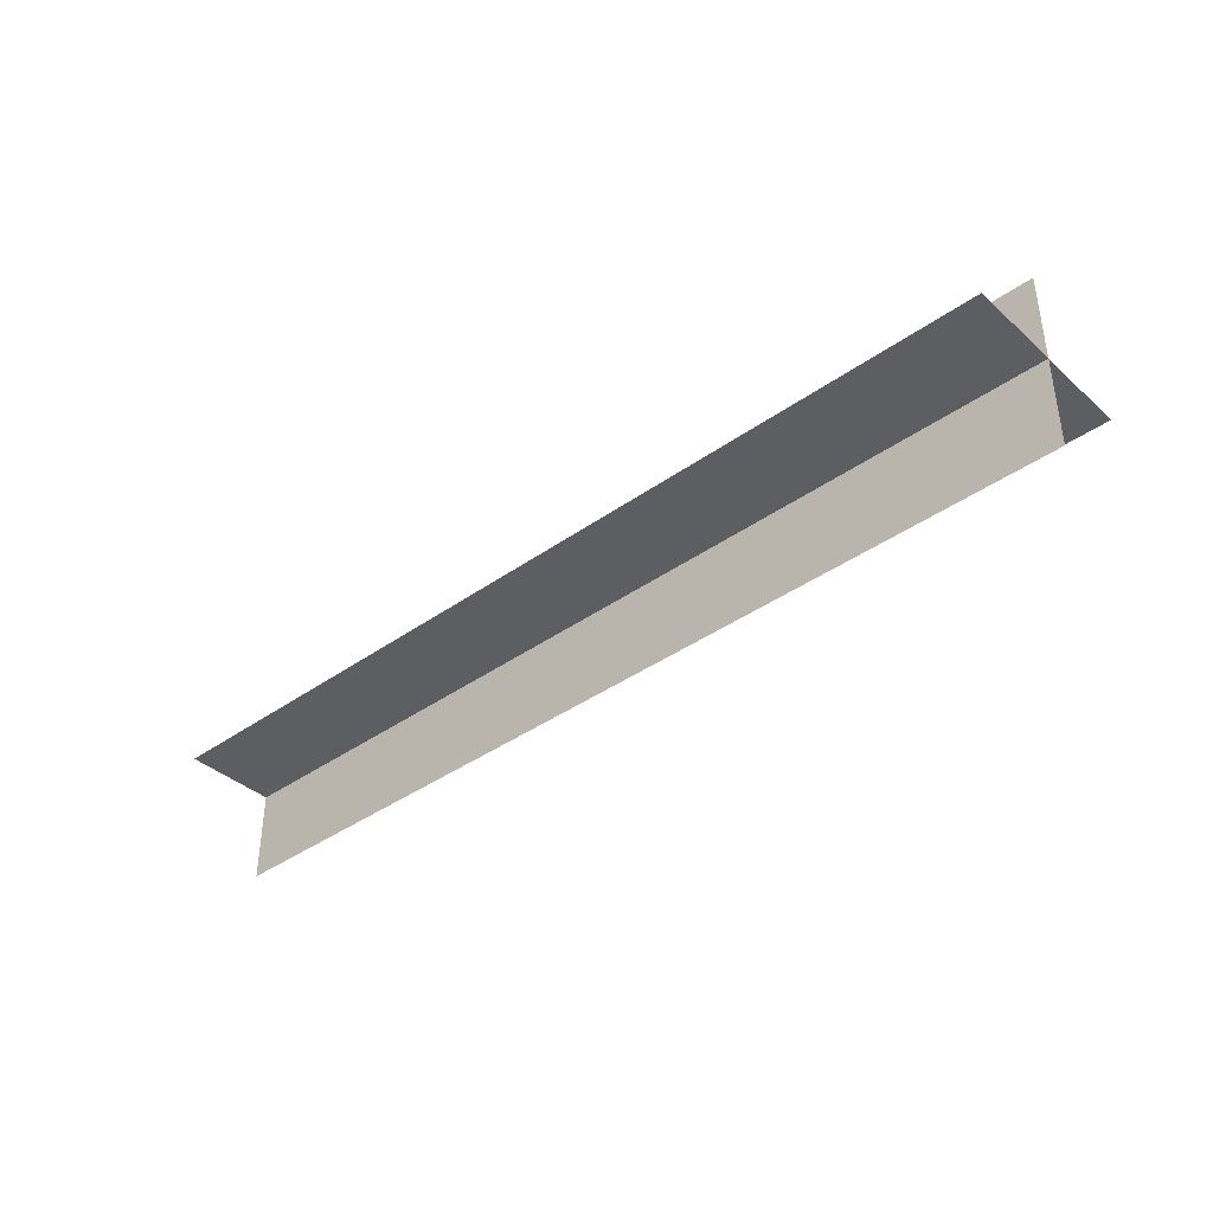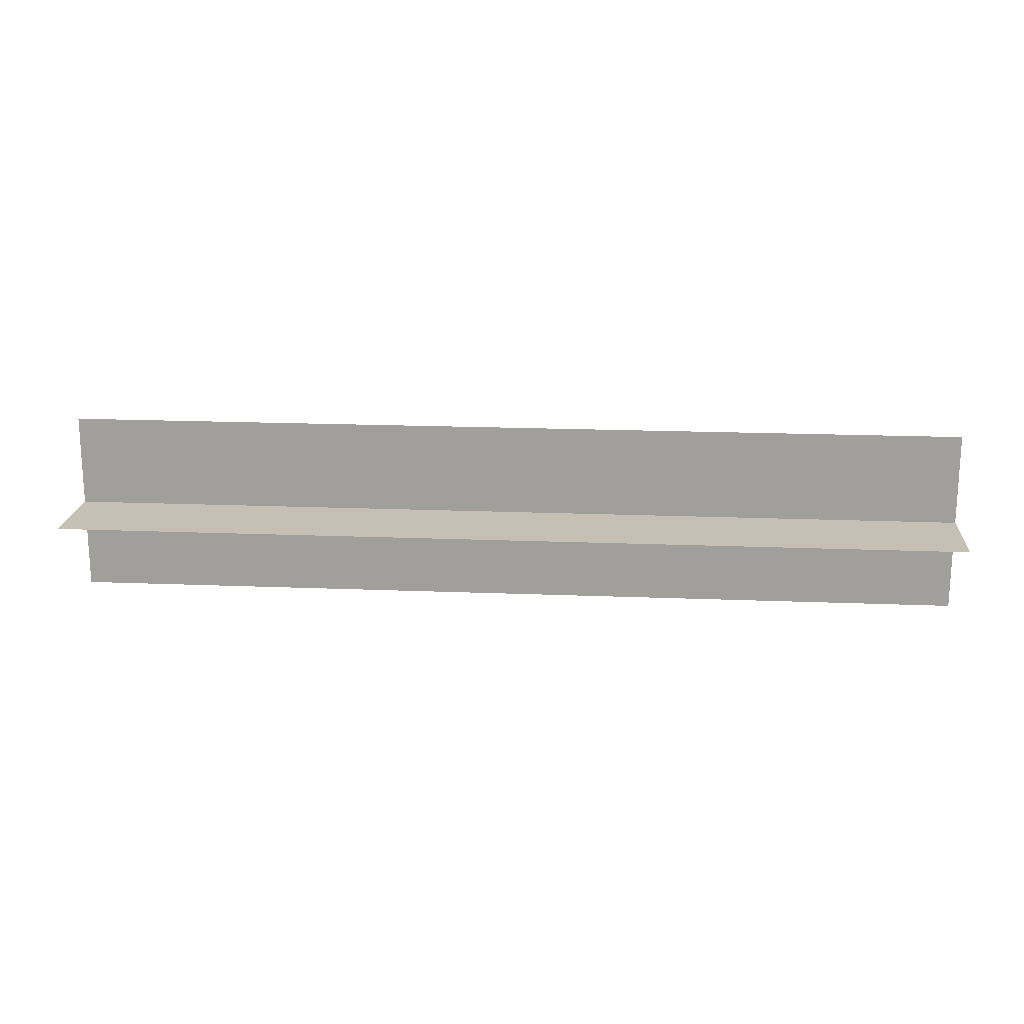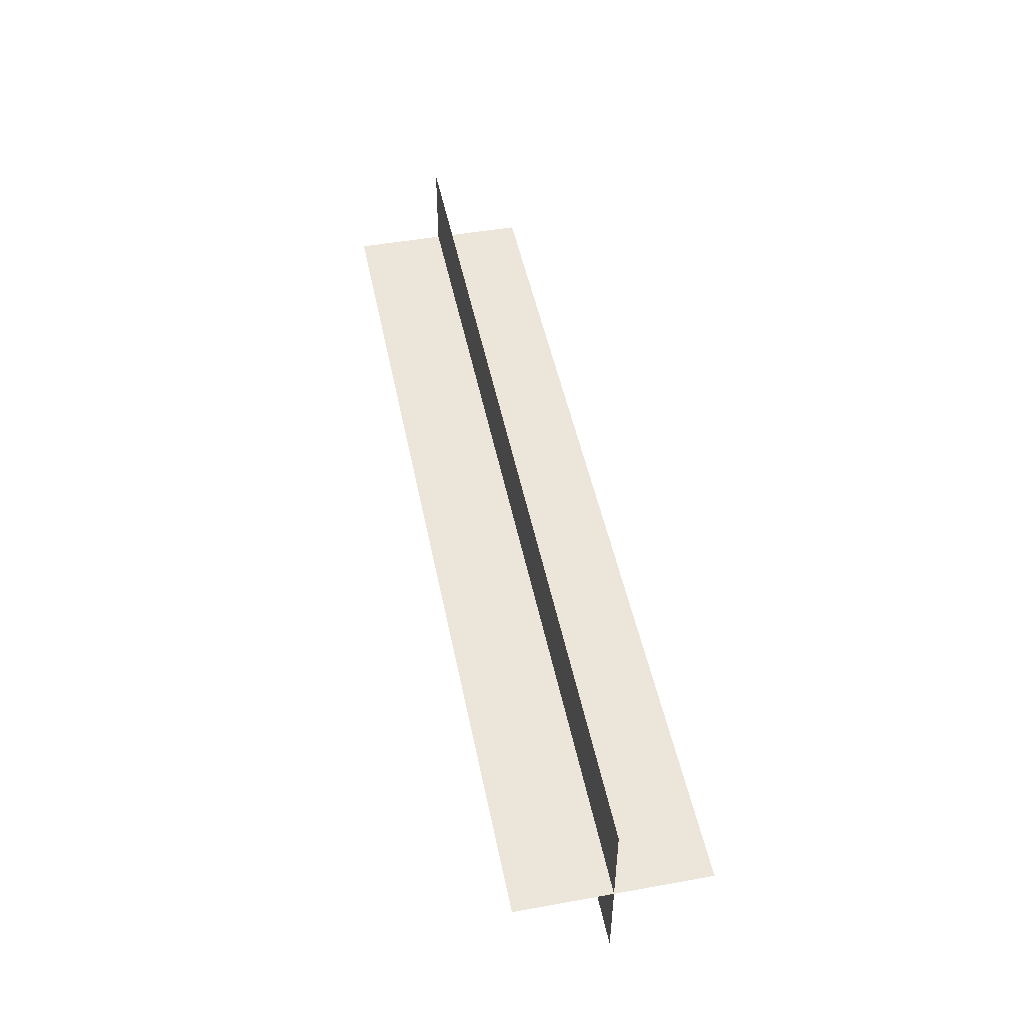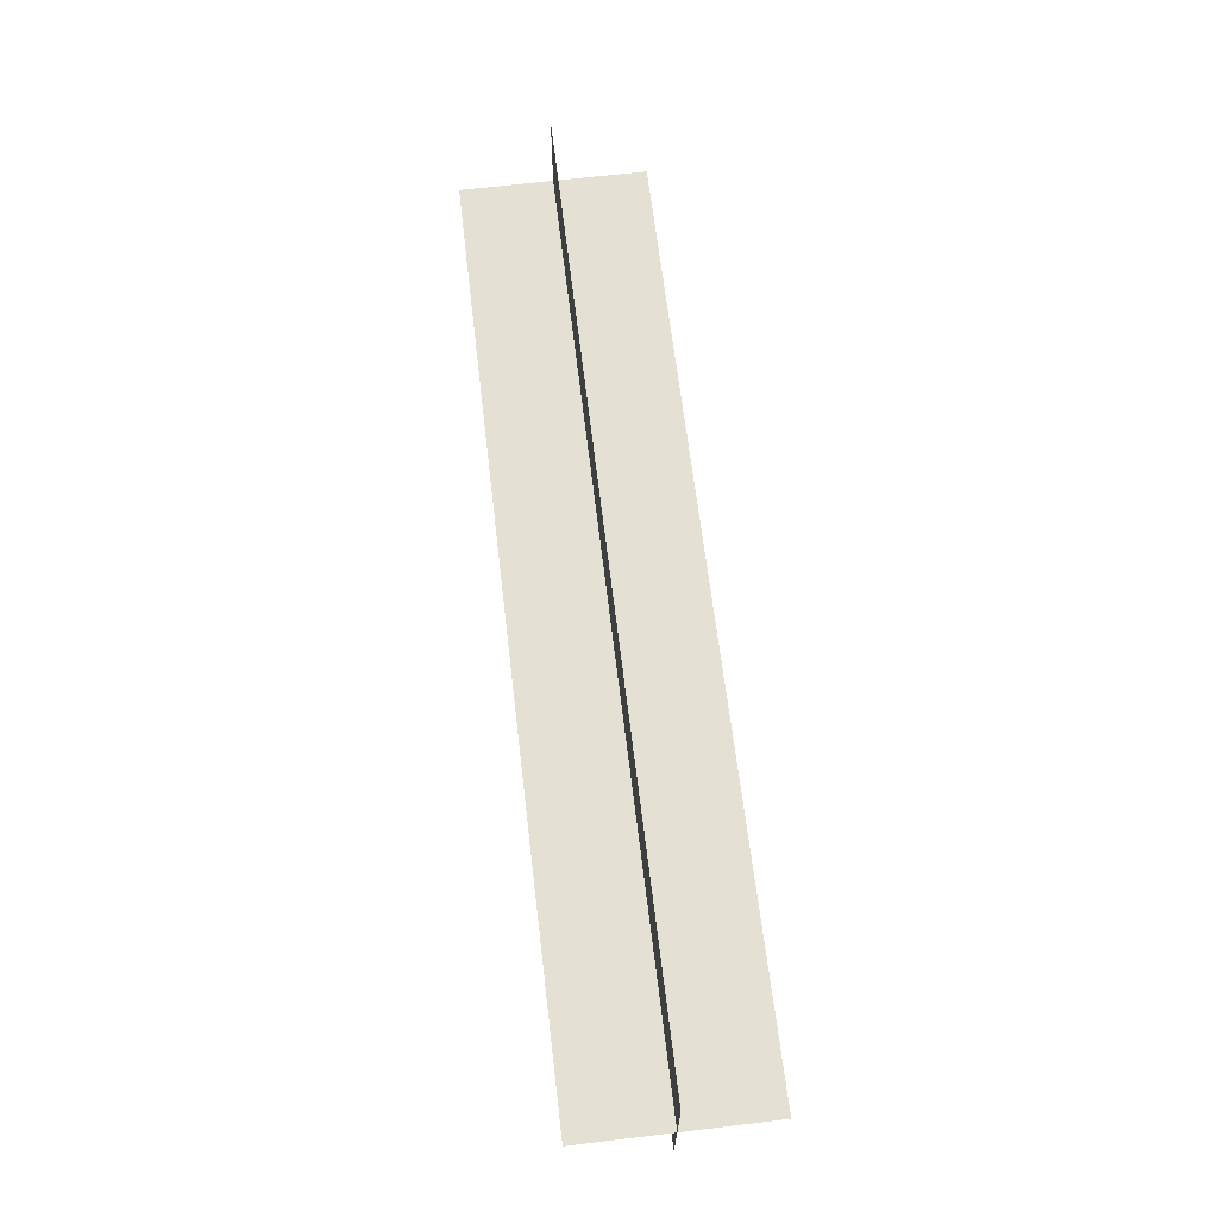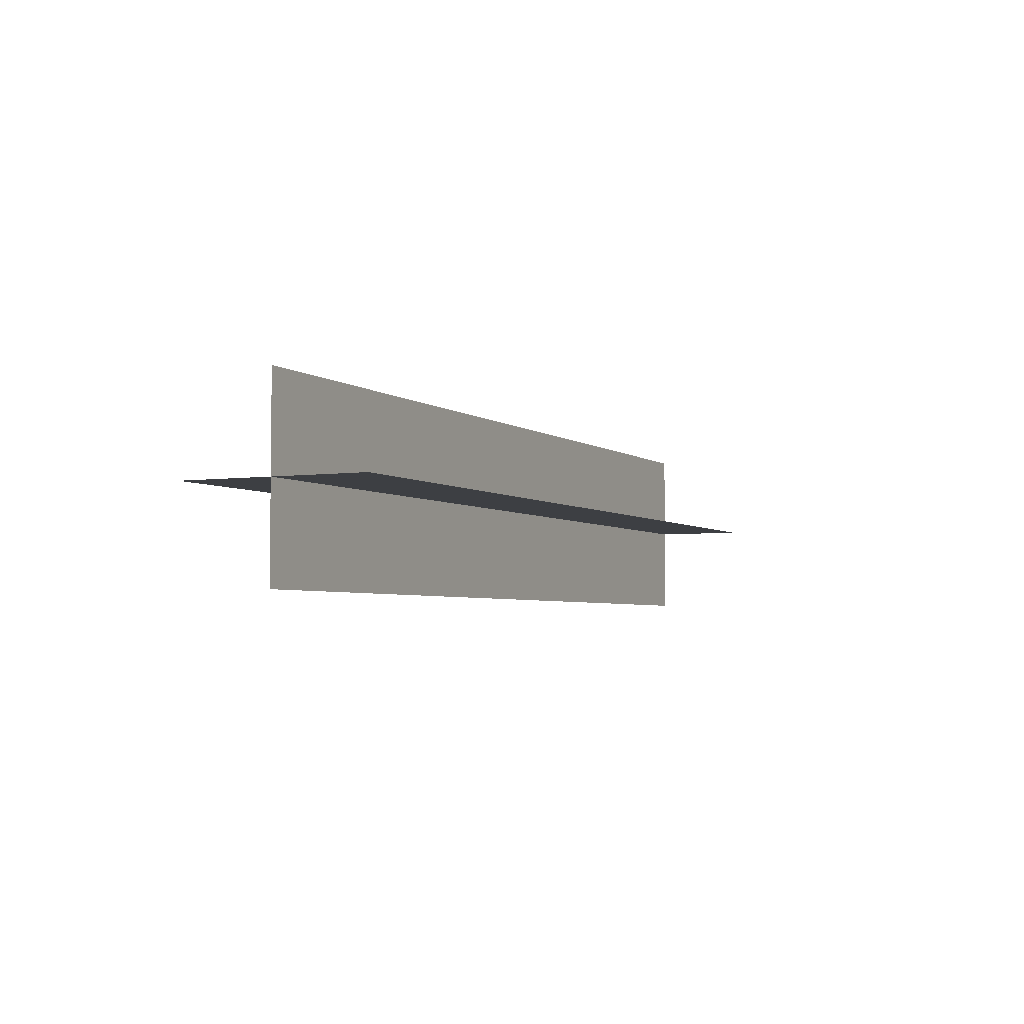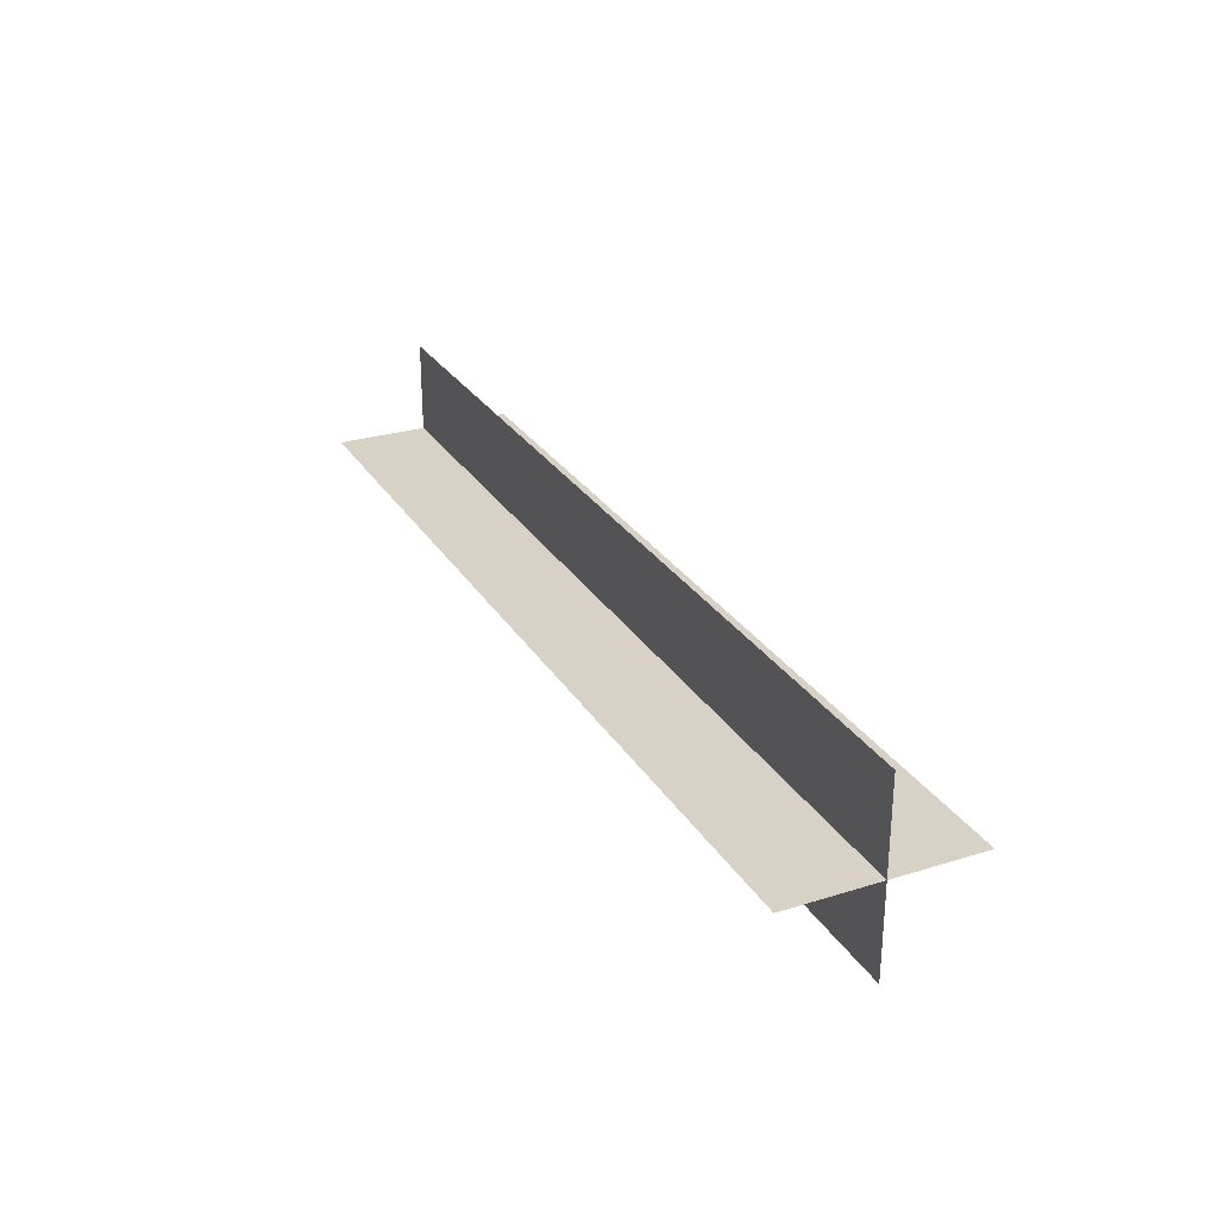
<metadata>
{"format":"obj","ext":"obj","renderer":"f3d","projection":"perspective","resolution":1024,"background":"white","views":[{"elev":-38.7,"azim":41.9,"up":"+Y"},{"elev":18.1,"azim":4.5,"up":"+Z"},{"elev":48.4,"azim":-101.3,"up":"+Y"},{"elev":66.1,"azim":83.2,"up":"+Z"},{"elev":-4.0,"azim":-64.6,"up":"+Z"},{"elev":27.6,"azim":64.6,"up":"+Y"}]}
</metadata>
<code>
o Plane
v -1 0 -0.2
v 1 0 -0.2
v -1 0 0.2
v 1 0 0.2
v -1 0.2 -0
v 1 0.2 -0
v -1 -0.2 0
v 1 -0.2 0
f 2 3 1
f 6 7 5
f 2 4 3
f 6 8 7

</code>
